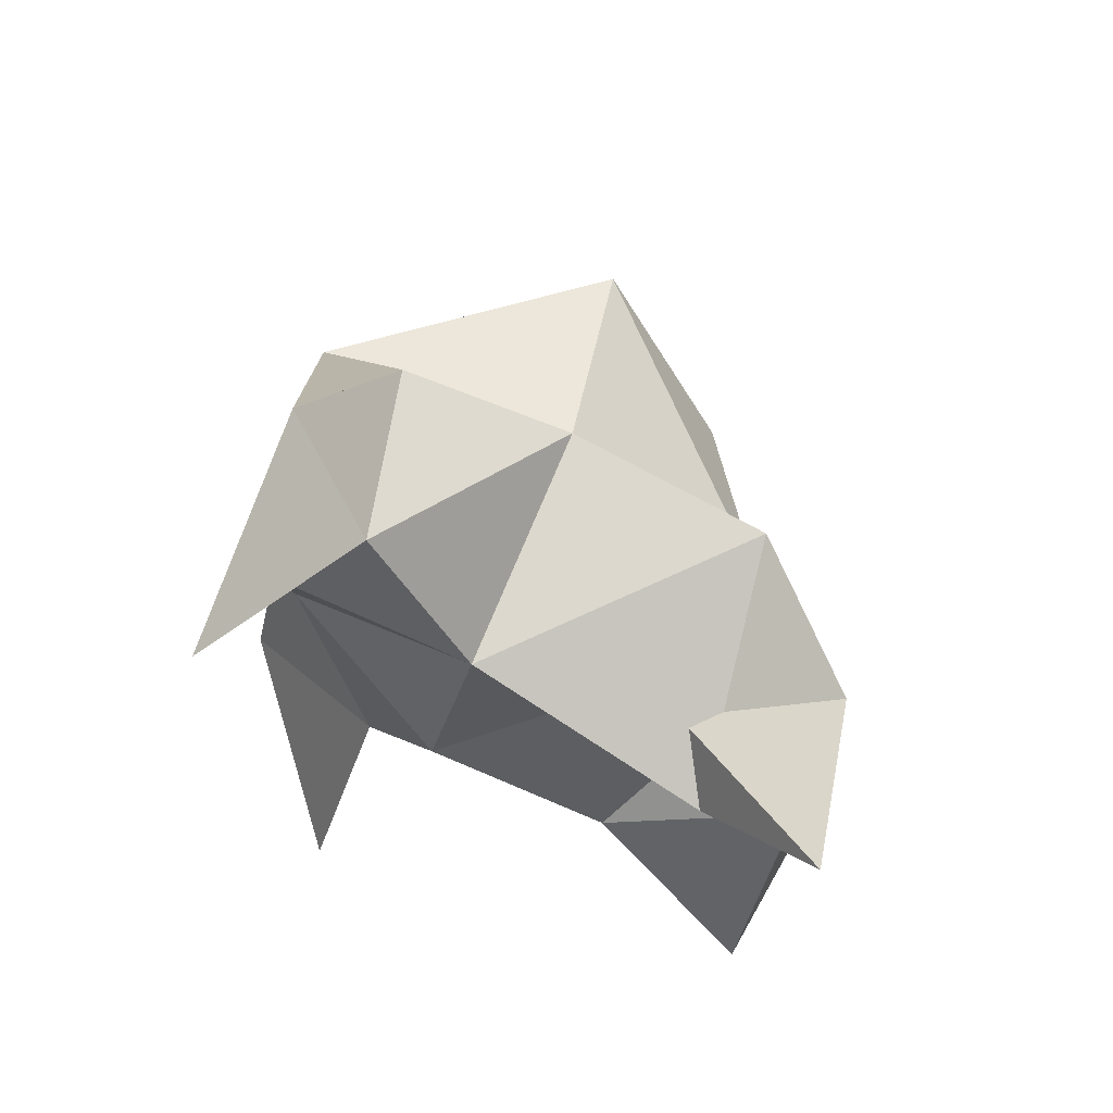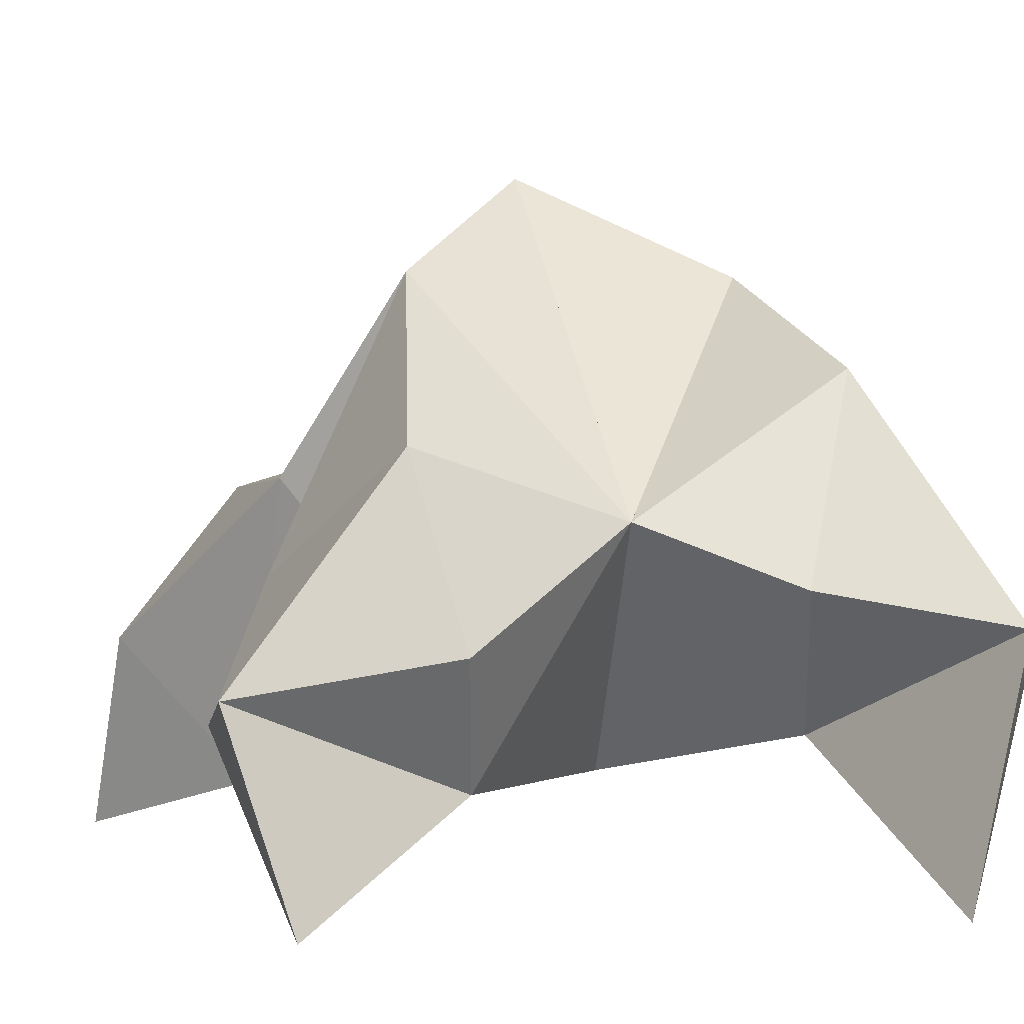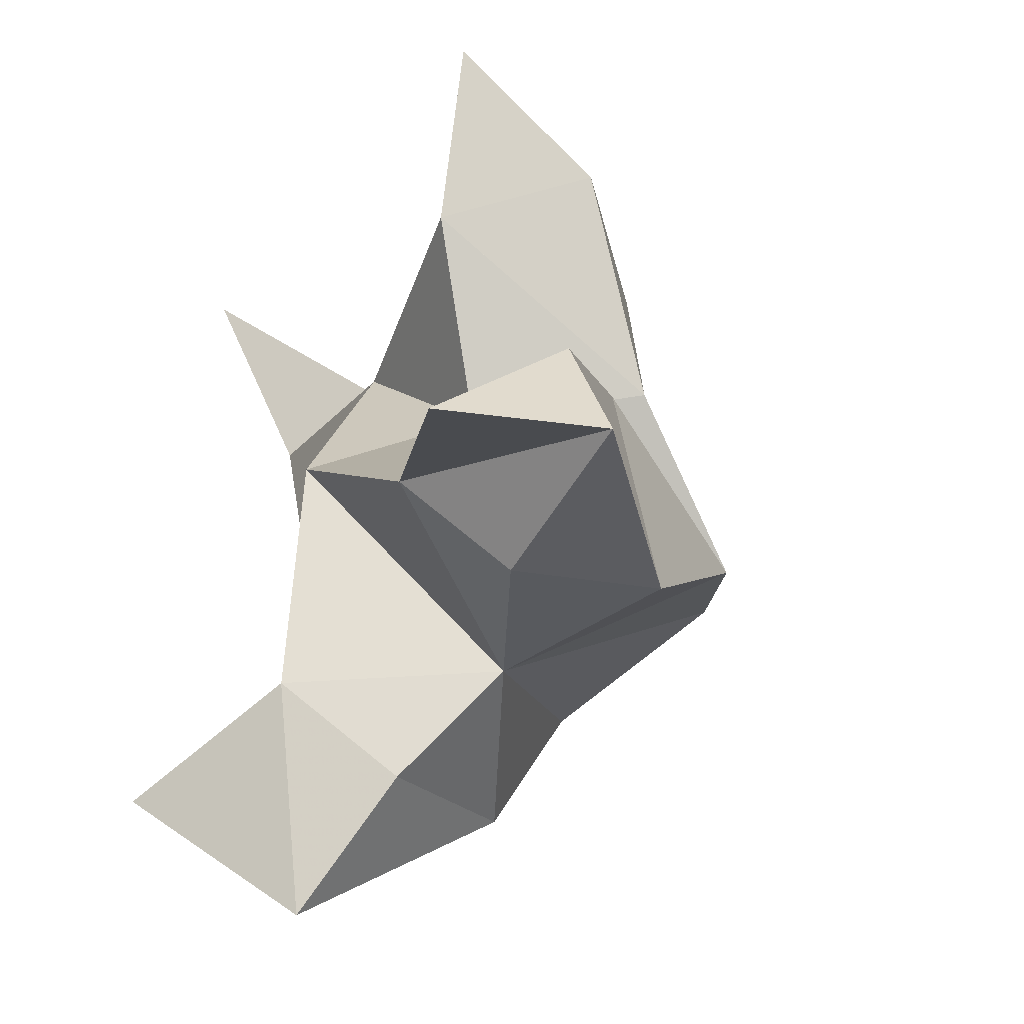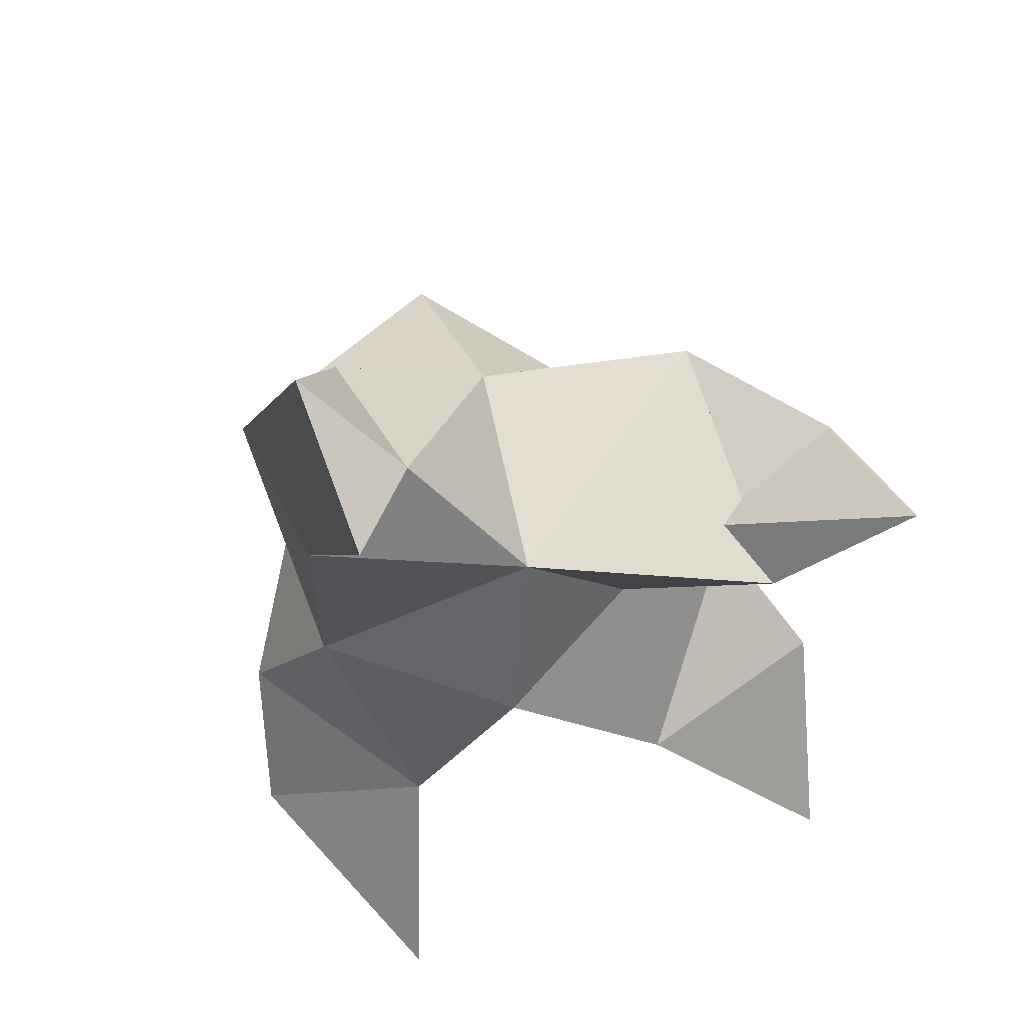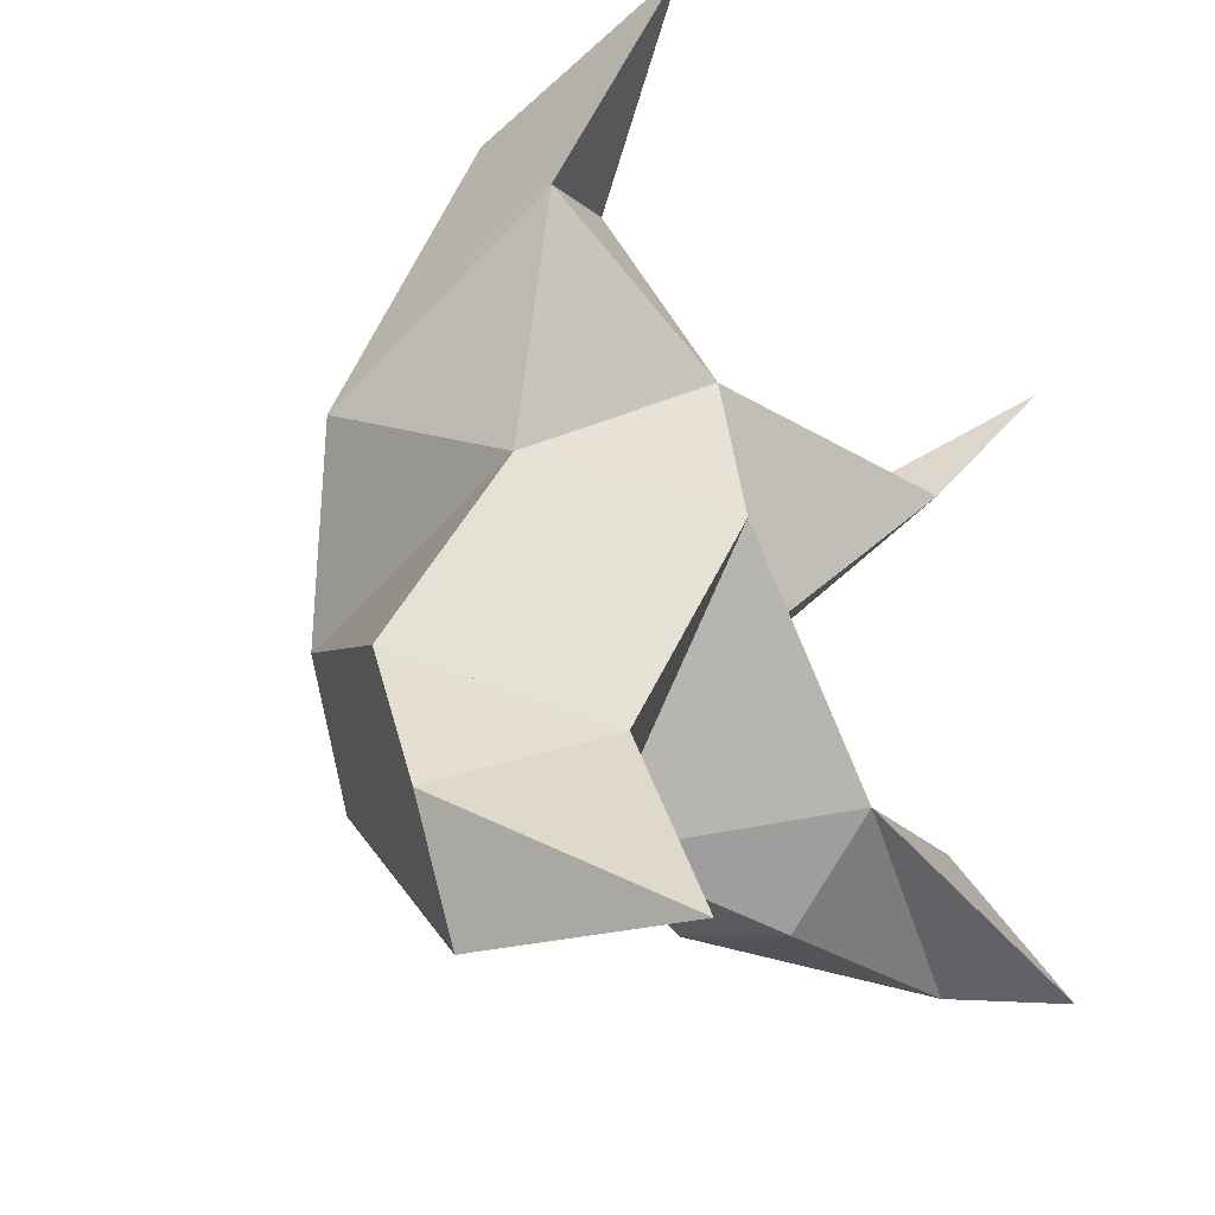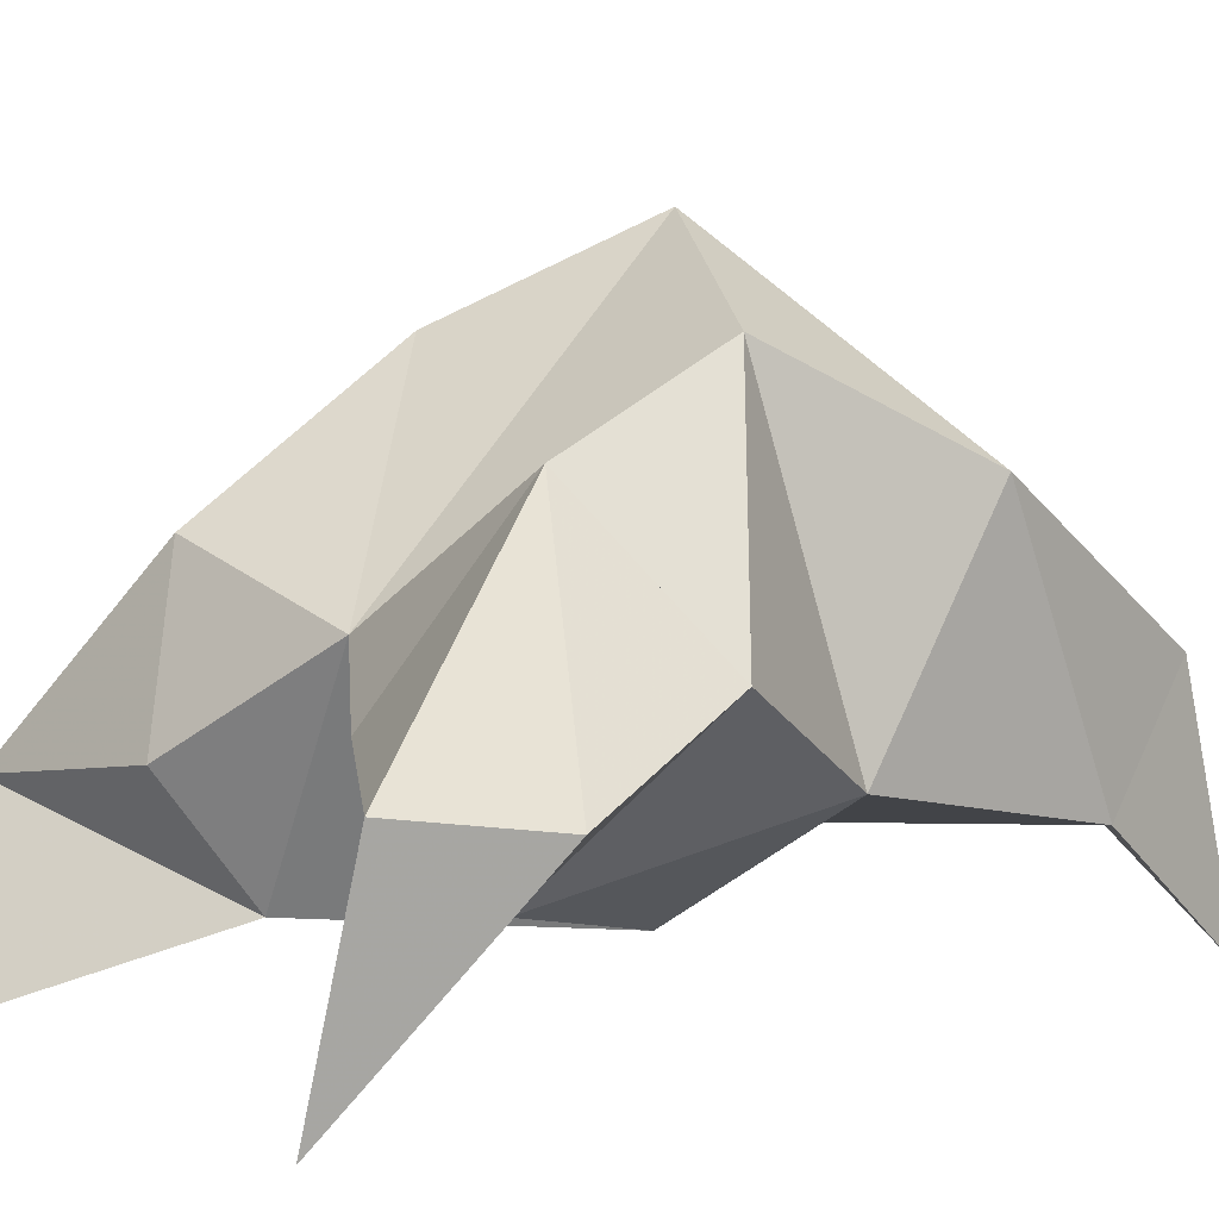
<metadata>
{"format":"obj","ext":"obj","renderer":"f3d","projection":"perspective","resolution":1024,"background":"white","views":[{"elev":73.4,"azim":15.2,"up":"+Z"},{"elev":1.9,"azim":161.9,"up":"+Y"},{"elev":-53.0,"azim":54.5,"up":"+Z"},{"elev":56.4,"azim":-17.6,"up":"+Z"},{"elev":-28.9,"azim":-48.3,"up":"+Z"},{"elev":5.2,"azim":-133.2,"up":"+Y"}]}
</metadata>
<code>
v 0.2644 0.1367 -0.04228
v 0.2739 0.1669 -0.01581
v 0.2475 0.1375 -0.03809
v 0.245 0.1675 -0.01048
v 0.2643 0.1645 0.002906
v 0.2628 0.1503 -0.06663
v 0.2535 0.1116 -0.02644
v 0.2622 0.2007 -0.01443
v 0.259 0.1212 0.004705
v 0.3202 0.1 0.02342
v 0.3004 0.1556 -0.02037
v 0.3147 0.1 -0.08909
v 0.3008 0.109 -0.002342
v 0.2859 0.1852 -0.03691
v 0.2947 0.1607 -0.0681
v 0.2888 0.1334 -0.07693
v 0.3222 0.1291 -0.07899
v 0.3188 0.1237 -0.05648
v 0.3068 0.1424 -0.04014
v 0.2842 0.1137 -0.06282
v 0.2812 0.1302 -0.02754
v 0.2999 0.1536 0.01021
v 0.3188 0.1305 0.00893
v 0.2921 0.124 -0.001702
v 0.226 0.1002 0.05564
v 0.2192 0.1686 -0.000226
v 0.2292 0.1 -0.1011
v 0.2219 0.123 0.02341
v 0.2335 0.1854 -0.03135
v 0.2303 0.1713 -0.06525
v 0.2433 0.1416 -0.08206
v 0.22 0.1372 -0.09912
v 0.2086 0.1345 -0.07925
v 0.2118 0.1473 -0.05194
v 0.2366 0.1204 -0.0652
v 0.2232 0.1313 -0.0208
v 0.2365 0.1619 0.02008
v 0.2263 0.1431 0.04404
v 0.2408 0.1297 0.03123
f 1 2 4
f 1 2 7
f 1 2 8
f 1 2 14
f 1 2 21
f 1 2 29
f 1 3 4
f 1 3 6
f 1 3 7
f 1 3 29
f 1 4 7
f 1 4 8
f 1 4 29
f 1 6 7
f 1 6 8
f 1 6 14
f 1 6 15
f 1 6 20
f 1 6 29
f 1 7 20
f 1 7 21
f 1 8 14
f 1 8 29
f 1 14 15
f 1 14 19
f 1 14 21
f 1 15 19
f 1 15 20
f 1 19 20
f 1 19 21
f 1 20 21
f 2 4 5
f 2 4 7
f 2 4 8
f 2 4 9
f 2 4 29
f 2 5 8
f 2 5 9
f 2 5 11
f 2 7 9
f 2 7 21
f 2 8 11
f 2 8 14
f 2 8 29
f 2 9 11
f 2 9 21
f 2 11 14
f 2 11 21
f 2 14 21
f 3 4 7
f 3 4 29
f 3 4 36
f 3 6 7
f 3 6 29
f 3 6 30
f 3 6 35
f 3 7 35
f 3 7 36
f 3 29 30
f 3 29 34
f 3 29 36
f 3 30 34
f 3 30 35
f 3 34 35
f 3 34 36
f 3 35 36
f 4 5 8
f 4 5 9
f 4 5 26
f 4 7 9
f 4 7 36
f 4 8 26
f 4 8 29
f 4 9 26
f 4 9 36
f 4 26 29
f 4 26 36
f 4 29 36
f 5 8 11
f 5 8 26
f 5 9 11
f 5 9 22
f 5 9 24
f 5 9 26
f 5 9 37
f 5 9 39
f 5 11 22
f 5 22 24
f 5 26 37
f 5 37 39
f 6 7 20
f 6 7 35
f 6 8 14
f 6 8 29
f 6 14 15
f 6 15 16
f 6 15 20
f 6 16 20
f 6 29 30
f 6 30 31
f 6 30 35
f 6 31 35
f 7 9 21
f 7 9 36
f 7 20 21
f 7 35 36
f 8 11 14
f 8 26 29
f 9 11 13
f 9 11 21
f 9 11 22
f 9 13 21
f 9 13 22
f 9 13 24
f 9 22 24
f 9 26 28
f 9 26 36
f 9 26 37
f 9 28 36
f 9 28 37
f 9 28 39
f 9 37 39
f 10 13 23
f 10 13 24
f 10 23 24
f 11 13 21
f 11 13 22
f 11 13 23
f 11 14 21
f 11 22 23
f 12 17 18
f 12 17 20
f 12 18 20
f 13 22 23
f 13 22 24
f 13 23 24
f 14 15 19
f 14 19 21
f 15 16 17
f 15 16 18
f 15 16 19
f 15 16 20
f 15 17 18
f 15 17 20
f 15 18 19
f 15 18 20
f 15 19 20
f 16 17 18
f 16 17 20
f 16 18 19
f 16 18 20
f 16 19 20
f 17 18 20
f 18 19 20
f 19 20 21
f 22 23 24
f 25 28 38
f 25 28 39
f 25 38 39
f 26 28 36
f 26 28 37
f 26 28 38
f 26 29 36
f 26 37 38
f 27 32 33
f 27 32 35
f 27 33 35
f 28 37 38
f 28 37 39
f 28 38 39
f 29 30 34
f 29 34 36
f 30 31 32
f 30 31 33
f 30 31 34
f 30 31 35
f 30 32 33
f 30 32 35
f 30 33 34
f 30 33 35
f 30 34 35
f 31 32 33
f 31 32 35
f 31 33 34
f 31 33 35
f 31 34 35
f 32 33 35
f 33 34 35
f 34 35 36
f 37 38 39

</code>
